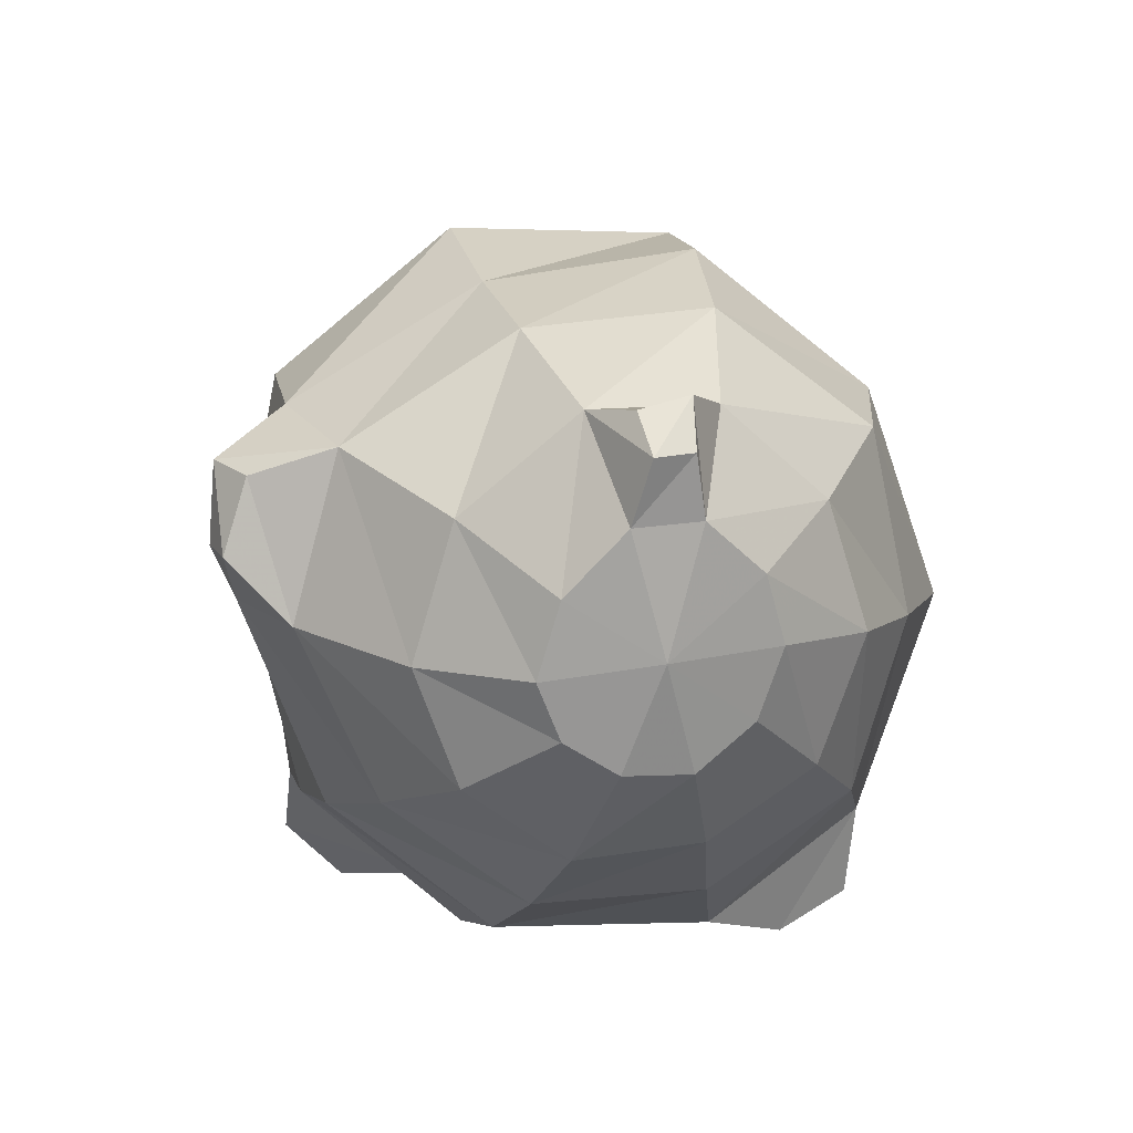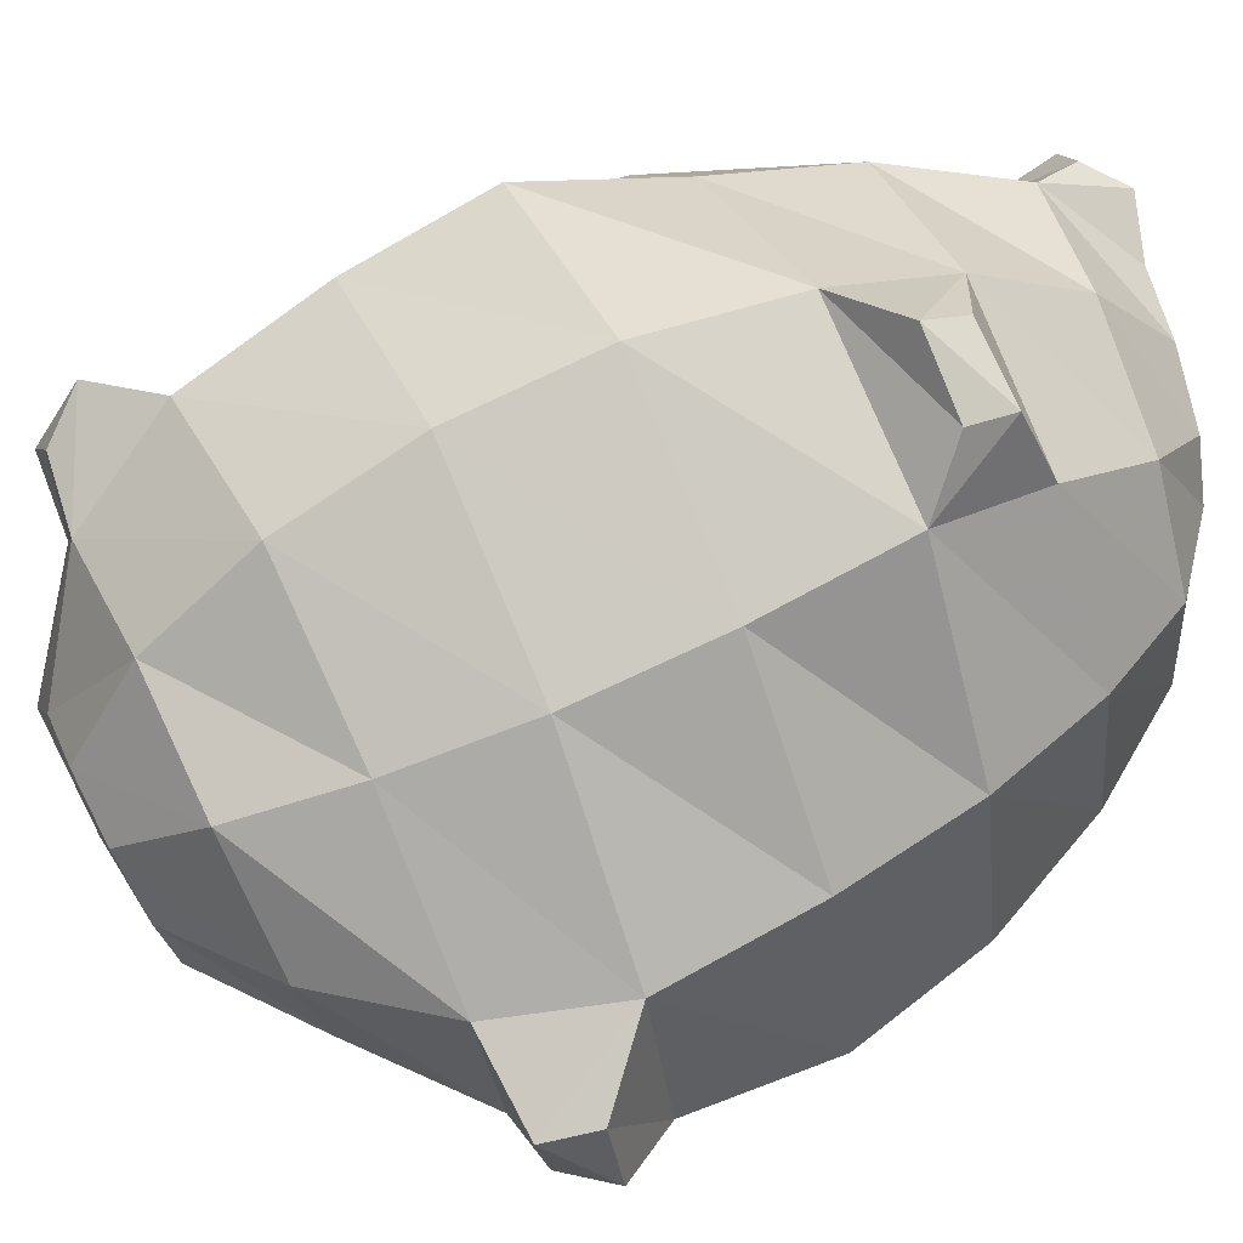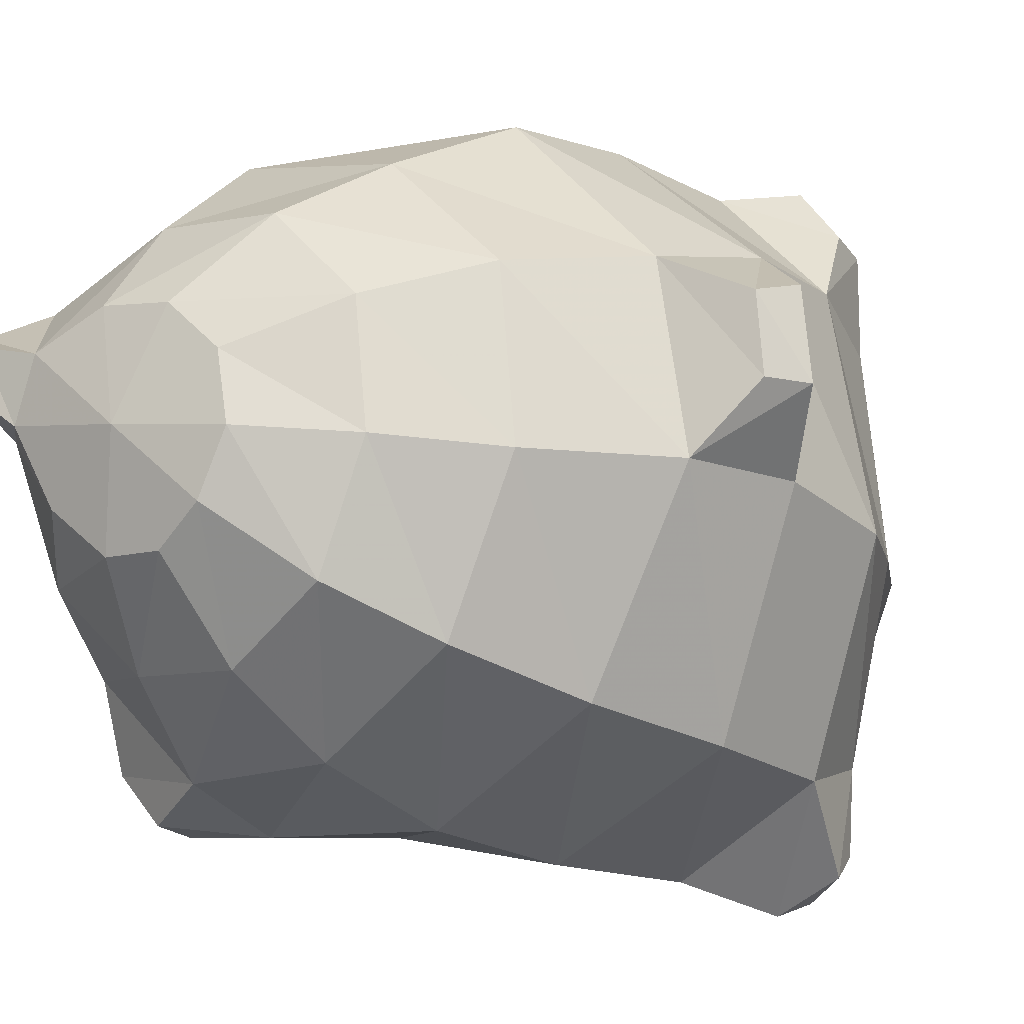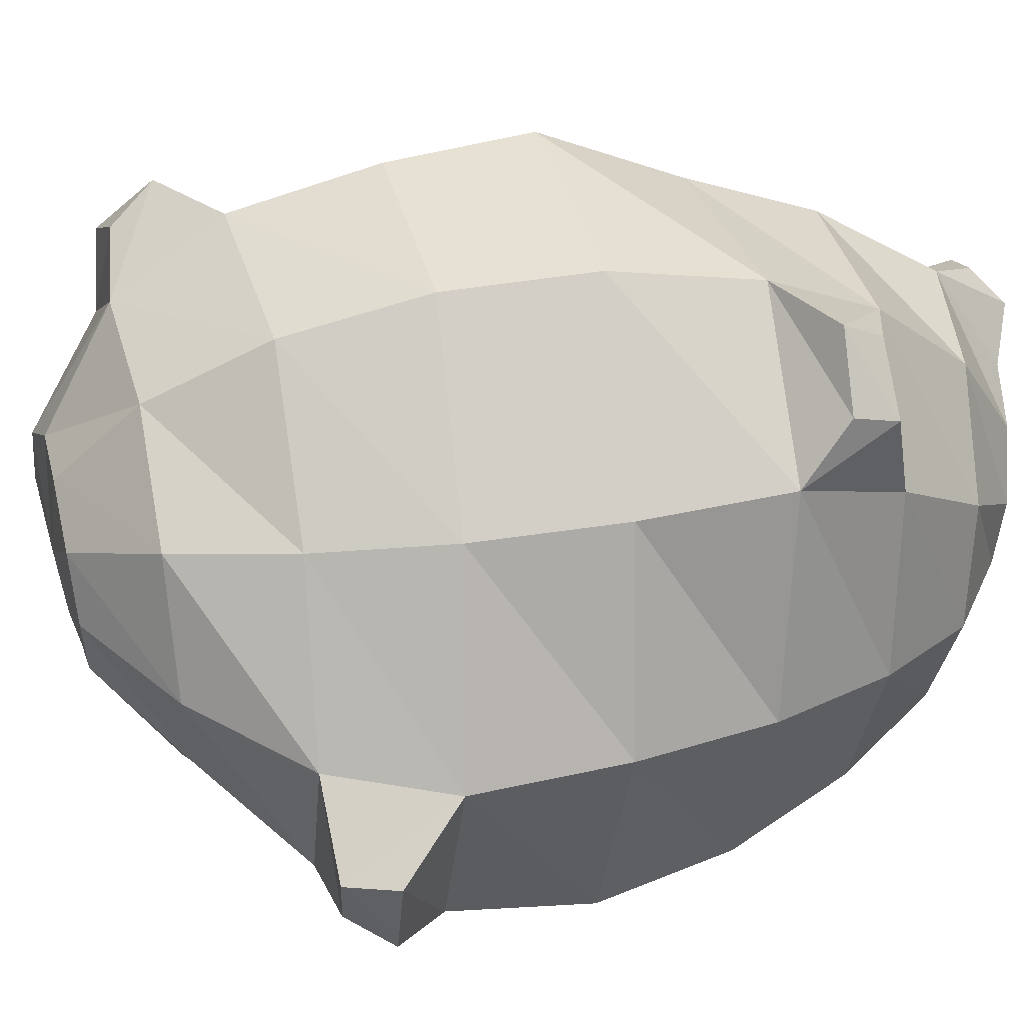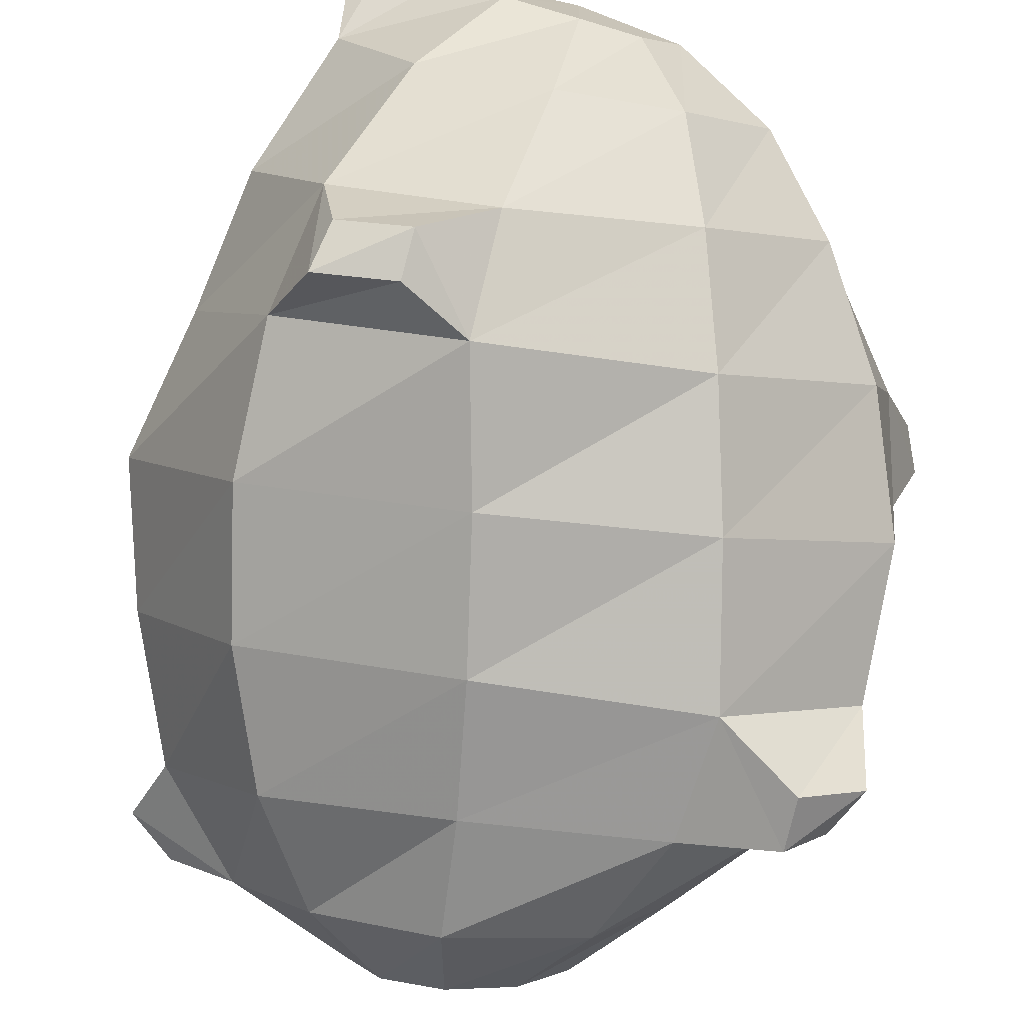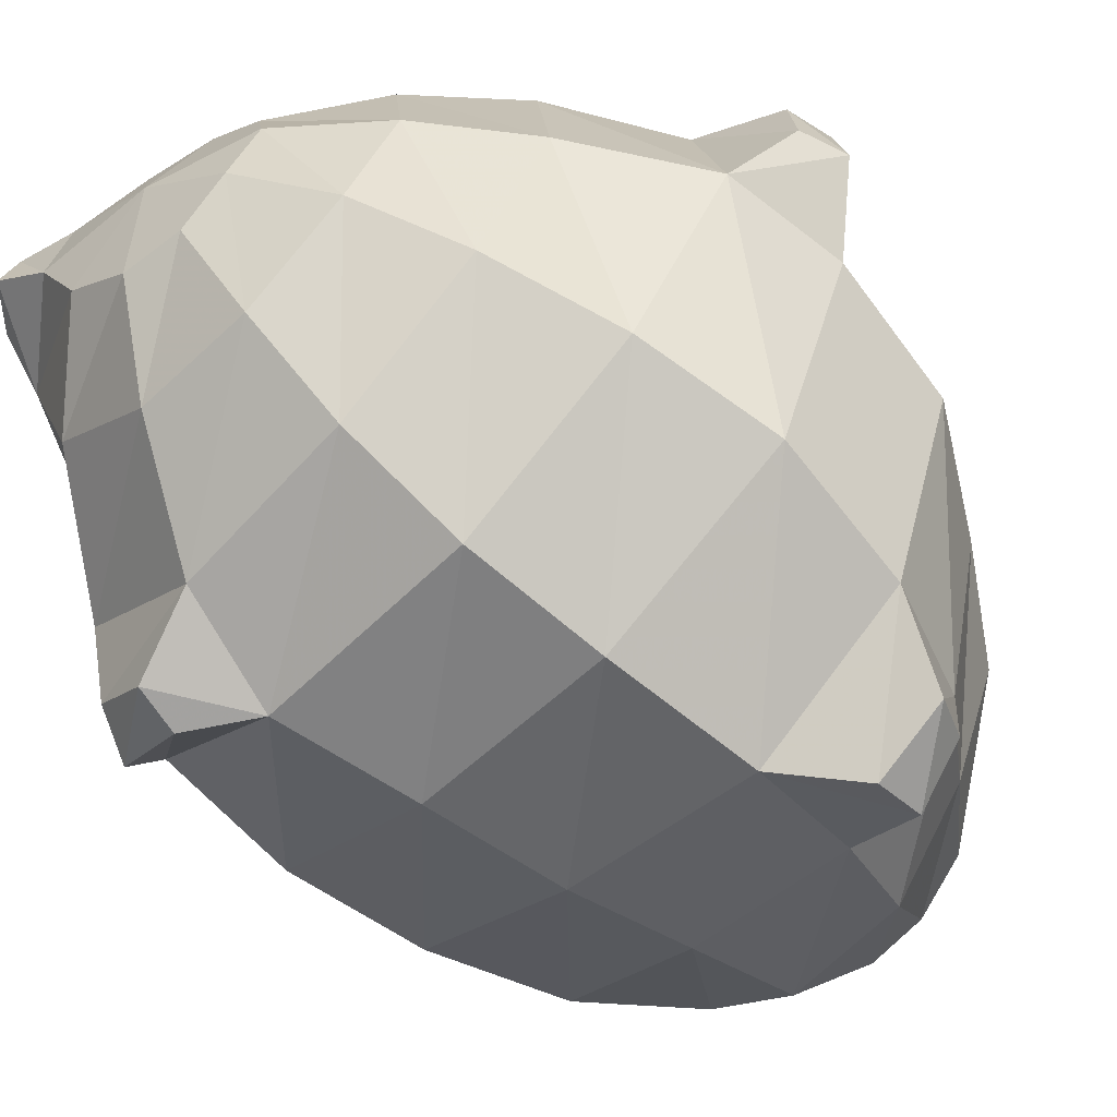
<metadata>
{"format":"obj","ext":"obj","renderer":"f3d","projection":"perspective","resolution":1024,"background":"white","views":[{"elev":-56.2,"azim":100.5,"up":"+Z"},{"elev":-75.4,"azim":86.3,"up":"+Y"},{"elev":7.8,"azim":-155.9,"up":"+Y"},{"elev":-79.6,"azim":68.9,"up":"+Y"},{"elev":-70.4,"azim":150.7,"up":"+Y"},{"elev":-44.5,"azim":-154.4,"up":"+Y"}]}
</metadata>
<code>
g default
v -4.795 -1.445 0.3082
v -4.85 -1.063 0.3638
v -4.752 -0.7108 0.5537
v -4.471 -0.5546 0.7251
v -4.174 -0.5805 0.9664
v -3.893 -0.8695 1.03
v -3.815 -1.212 0.9301
v -3.938 -1.541 0.7837
v -4.217 -1.72 0.5881
v -4.545 -1.682 0.4095
v -5.032 -1.554 -0.3374
v -5.223 -0.8616 -0.2673
v -4.989 -0.1801 0.106
v -4.494 0.09397 0.4983
v -3.865 -0.009256 0.807
v -3.245 -0.506 0.9697
v -3.073 -1.151 0.8576
v -3.387 -1.797 0.4966
v -3.959 -2.133 0.1347
v -4.631 -2.059 -0.1965
v -5.268 -1.714 -1.086
v -5.388 -0.6307 -0.9016
v -5.068 0.3877 -0.41
v -4.466 0.788 0.07656
v -3.521 0.5513 0.4627
v -2.718 -0.1488 0.6561
v -2.467 -1.046 0.4811
v -2.845 -1.905 -0.000783
v -3.704 -2.197 -0.4894
v -4.661 -2.256 -0.9262
v -5.285 -1.626 -1.787
v -5.533 -0.3835 -1.61
v -5.051 0.7642 -0.9729
v -4.276 1.228 -0.4641
v -3.168 1.003 -0.106
v -2.28 0.22 0.03615
v -1.957 -0.8898 -0.1631
v -2.367 -1.868 -0.6357
v -3.383 -2.227 -1.169
v -4.509 -2.278 -1.61
v -5.064 -1.319 -2.523
v -5.333 -0.04946 -2.303
v -4.987 0.9879 -1.831
v -3.979 1.484 -1.2
v -2.847 1.305 -0.7716
v -1.899 0.4726 -0.6206
v -1.543 -0.7035 -0.8282
v -1.994 -1.765 -1.347
v -3.012 -2.133 -1.889
v -4.118 -2.051 -2.332
v -4.627 -1.03 -3.122
v -5.013 0.112 -2.888
v -4.686 1.019 -2.484
v -3.707 1.624 -1.922
v -2.576 1.433 -1.508
v -1.647 0.629 -1.363
v -1.495 -0.4888 -1.634
v -1.767 -1.578 -2.11
v -2.612 -2.01 -2.58
v -3.746 -1.769 -2.951
v -4.106 -0.7115 -3.585
v -4.352 0.182 -3.376
v -4.114 1.012 -3.024
v -3.345 1.447 -2.599
v -2.364 1.411 -2.27
v -1.578 0.7079 -2.176
v -1.413 -0.2594 -2.373
v -1.719 -1.237 -2.724
v -2.48 -1.623 -3.122
v -3.405 -1.359 -3.458
v -3.604 -0.4064 -3.889
v -3.759 0.2568 -3.706
v -3.578 0.8661 -3.445
v -3.004 1.219 -3.167
v -2.294 1.127 -3.002
v -1.652 0.6853 -3.014
v -1.491 0.0459 -3.14
v -1.856 -0.6527 -3.344
v -2.484 -0.9878 -3.623
v -3.113 -0.8693 -3.822
v -3.041 -0.06002 -3.992
v -3.155 0.2873 -3.915
v -3.018 0.6203 -3.746
v -2.684 0.8142 -3.624
v -2.293 0.7822 -3.566
v -1.924 0.5447 -3.6
v -1.85 0.1978 -3.679
v -2.118 -0.1797 -3.781
v -2.487 -0.3697 -3.897
v -2.814 -0.3079 -3.96
v -4.365 -1.141 0.7084
v -2.513 0.2567 -3.869
v -1.813 -1.933 -2.485
v -2.198 -2.032 -2.679
v -2.142 -1.921 -2.911
v -1.808 -1.734 -2.711
v -5.091 -2.43 -1.208
v -5.324 -2.133 -1.282
v -5.36 -2.166 -1.585
v -5.002 -2.436 -1.489
v -2.813 -0.6511 1.098
v -2.749 -0.9481 1.002
v -2.454 -0.8882 0.8885
v -2.591 -0.5035 0.9527
v -1.419 0.5766 -3.288
v -1.416 0.3087 -3.352
v -1.526 0.3632 -3.619
v -1.581 0.5586 -3.543
v -5.479 0.4415 -2.5
v -5.343 0.8878 -2.29
v -5.21 0.8777 -2.555
v -5.31 0.4851 -2.704
v -5.001 0.9135 -0.2788
v -4.735 1.037 -0.1221
v -4.687 1.258 -0.3196
v -4.971 1.042 -0.5189
g pSphere1_0
f 1 2 12 11
f 2 3 13 12
f 3 4 14 13
f 4 5 15 14
f 5 6 16 15
f 6 7 17 16
f 7 8 18 17
f 8 9 19 18
f 9 10 20 19
f 10 1 11 20
f 11 12 22 21
f 12 13 23 22
f 13 14 24 23
f 14 15 25 24
f 15 16 26 25
f 101 102 103 104
f 17 18 28 27
f 18 19 29 28
f 19 20 30 29
f 20 11 21 30
f 21 22 32 31
f 22 23 33 32
f 113 114 115 116
f 24 25 35 34
f 25 26 36 35
f 26 27 37 36
f 27 28 38 37
f 28 29 39 38
f 29 30 40 39
f 97 98 99 100
f 31 32 42 41
f 32 33 43 42
f 33 34 44 43
f 34 35 45 44
f 35 36 46 45
f 36 37 47 46
f 37 38 48 47
f 38 39 49 48
f 39 40 50 49
f 40 31 41 50
f 41 42 52 51
f 109 110 111 112
f 43 44 54 53
f 44 45 55 54
f 45 46 56 55
f 46 47 57 56
f 47 48 58 57
f 48 49 59 58
f 49 50 60 59
f 50 41 51 60
f 51 52 62 61
f 52 53 63 62
f 53 54 64 63
f 54 55 65 64
f 55 56 66 65
f 56 57 67 66
f 57 58 68 67
f 93 94 95 96
f 59 60 70 69
f 60 51 61 70
f 61 62 72 71
f 62 63 73 72
f 63 64 74 73
f 64 65 75 74
f 65 66 76 75
f 66 67 77 76
f 67 68 78 77
f 68 69 79 78
f 69 70 80 79
f 70 61 71 80
f 71 72 82 81
f 72 73 83 82
f 73 74 84 83
f 74 75 85 84
f 75 76 86 85
f 105 106 107 108
f 77 78 88 87
f 78 79 89 88
f 79 80 90 89
f 80 71 81 90
f 2 1 91
f 3 2 91
f 4 3 91
f 5 4 91
f 6 5 91
f 7 6 91
f 8 7 91
f 9 8 91
f 10 9 91
f 1 10 91
f 81 82 92
f 82 83 92
f 83 84 92
f 84 85 92
f 85 86 92
f 86 87 92
f 87 88 92
f 88 89 92
f 89 90 92
f 90 81 92
f 58 59 94 93
f 59 69 95 94
f 69 68 96 95
f 68 58 93 96
f 30 21 98 97
f 21 31 99 98
f 31 40 100 99
f 40 30 97 100
f 16 17 102 101
f 17 27 103 102
f 27 26 104 103
f 26 16 101 104
f 76 77 106 105
f 77 87 107 106
f 87 86 108 107
f 86 76 105 108
f 42 43 110 109
f 43 53 111 110
f 53 52 112 111
f 52 42 109 112
f 23 24 114 113
f 24 34 115 114
f 34 33 116 115
f 33 23 113 116

</code>
